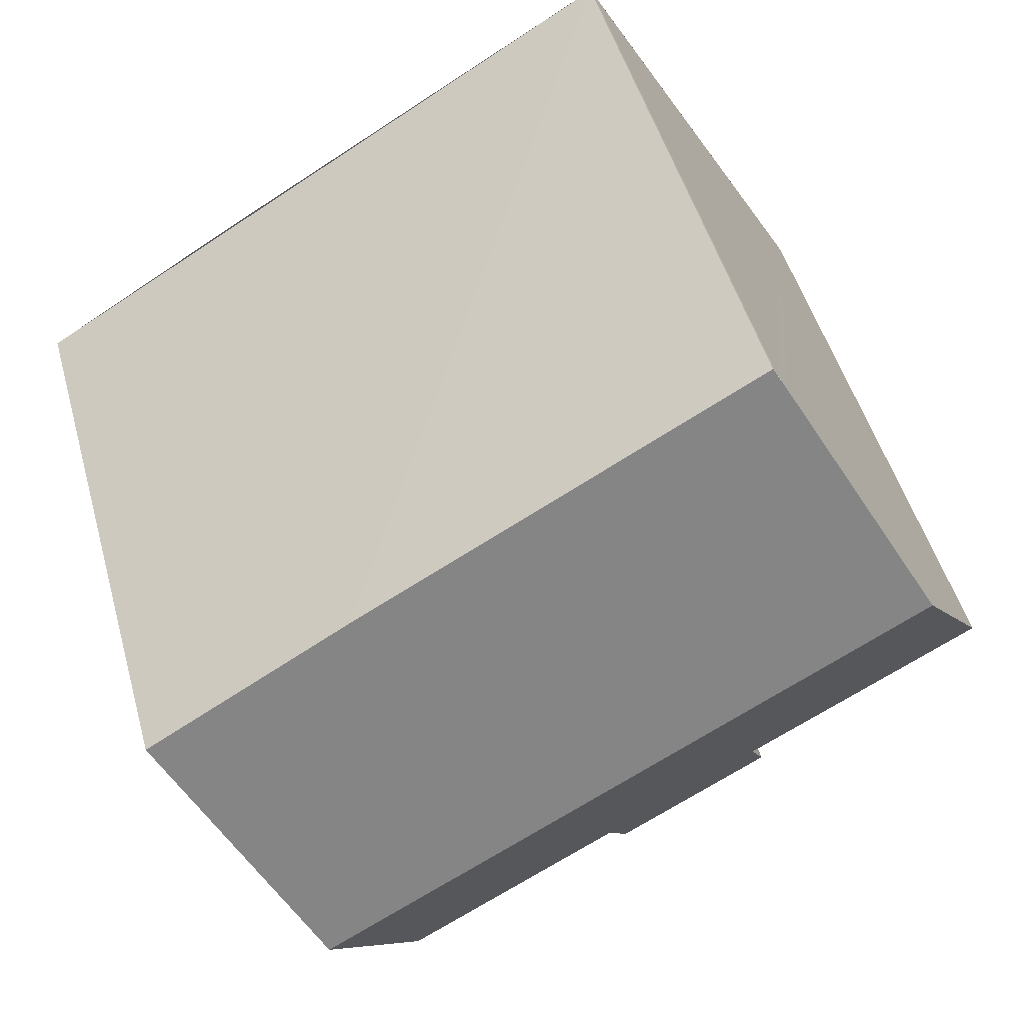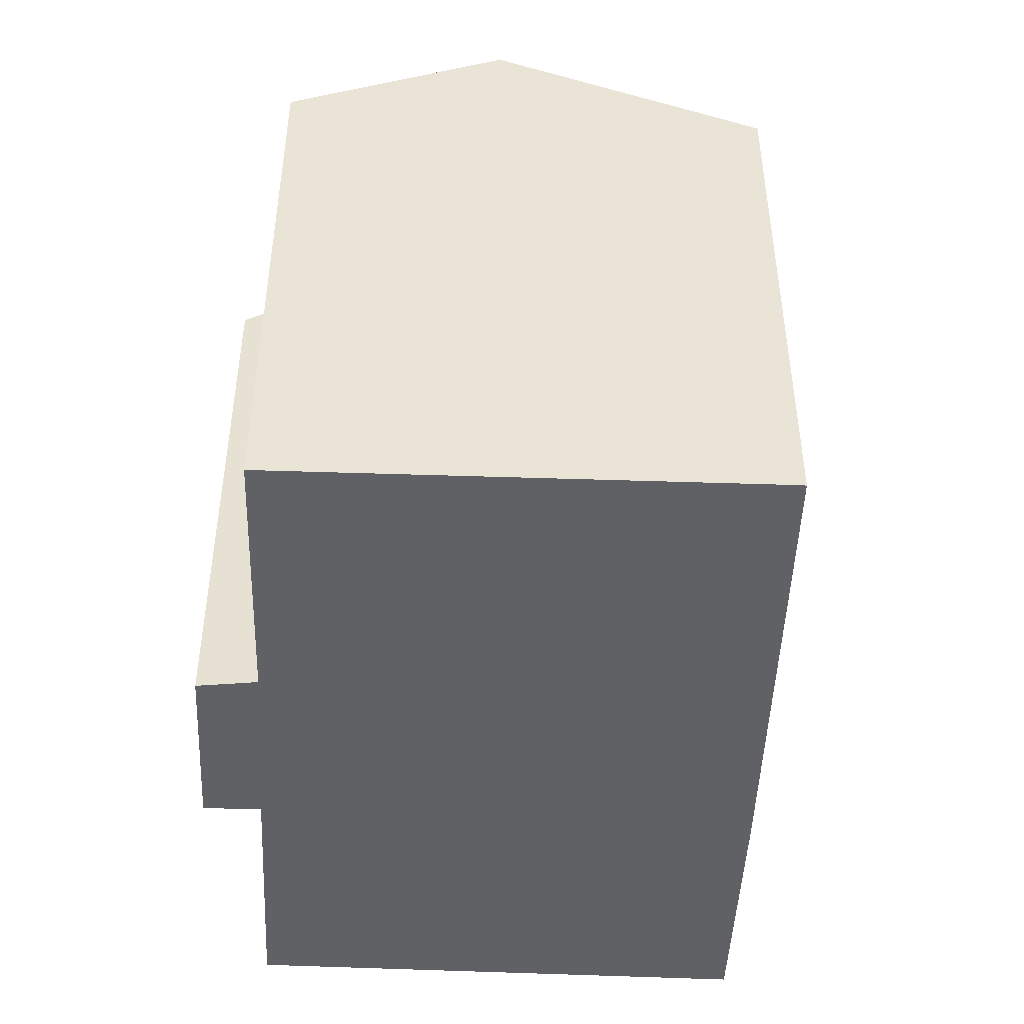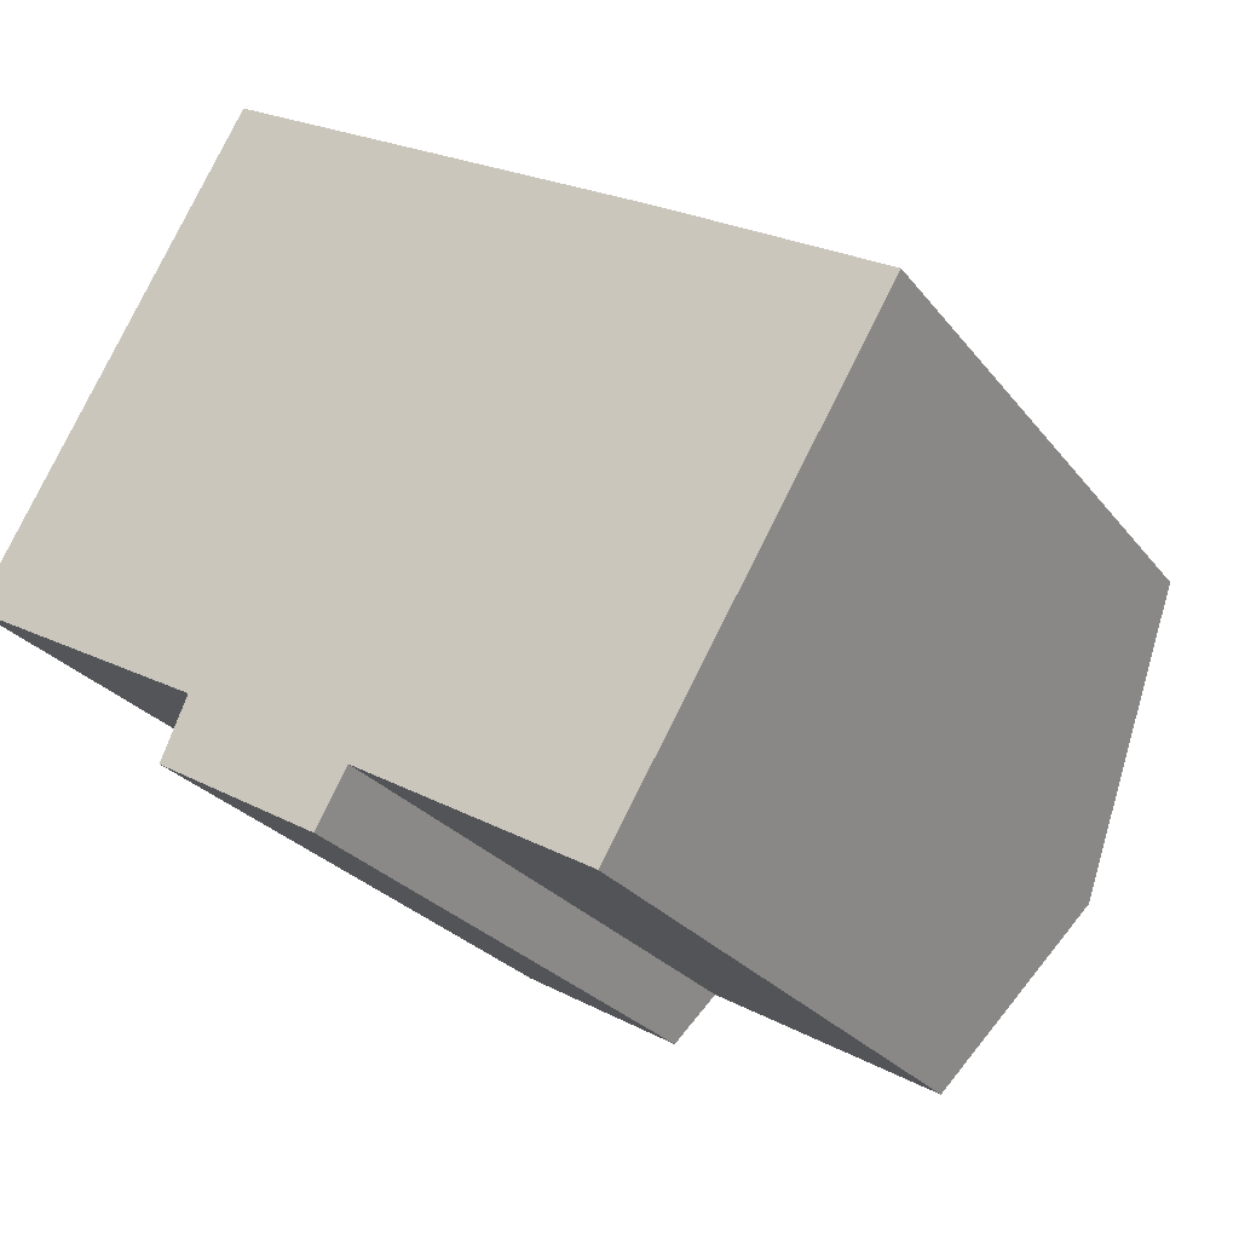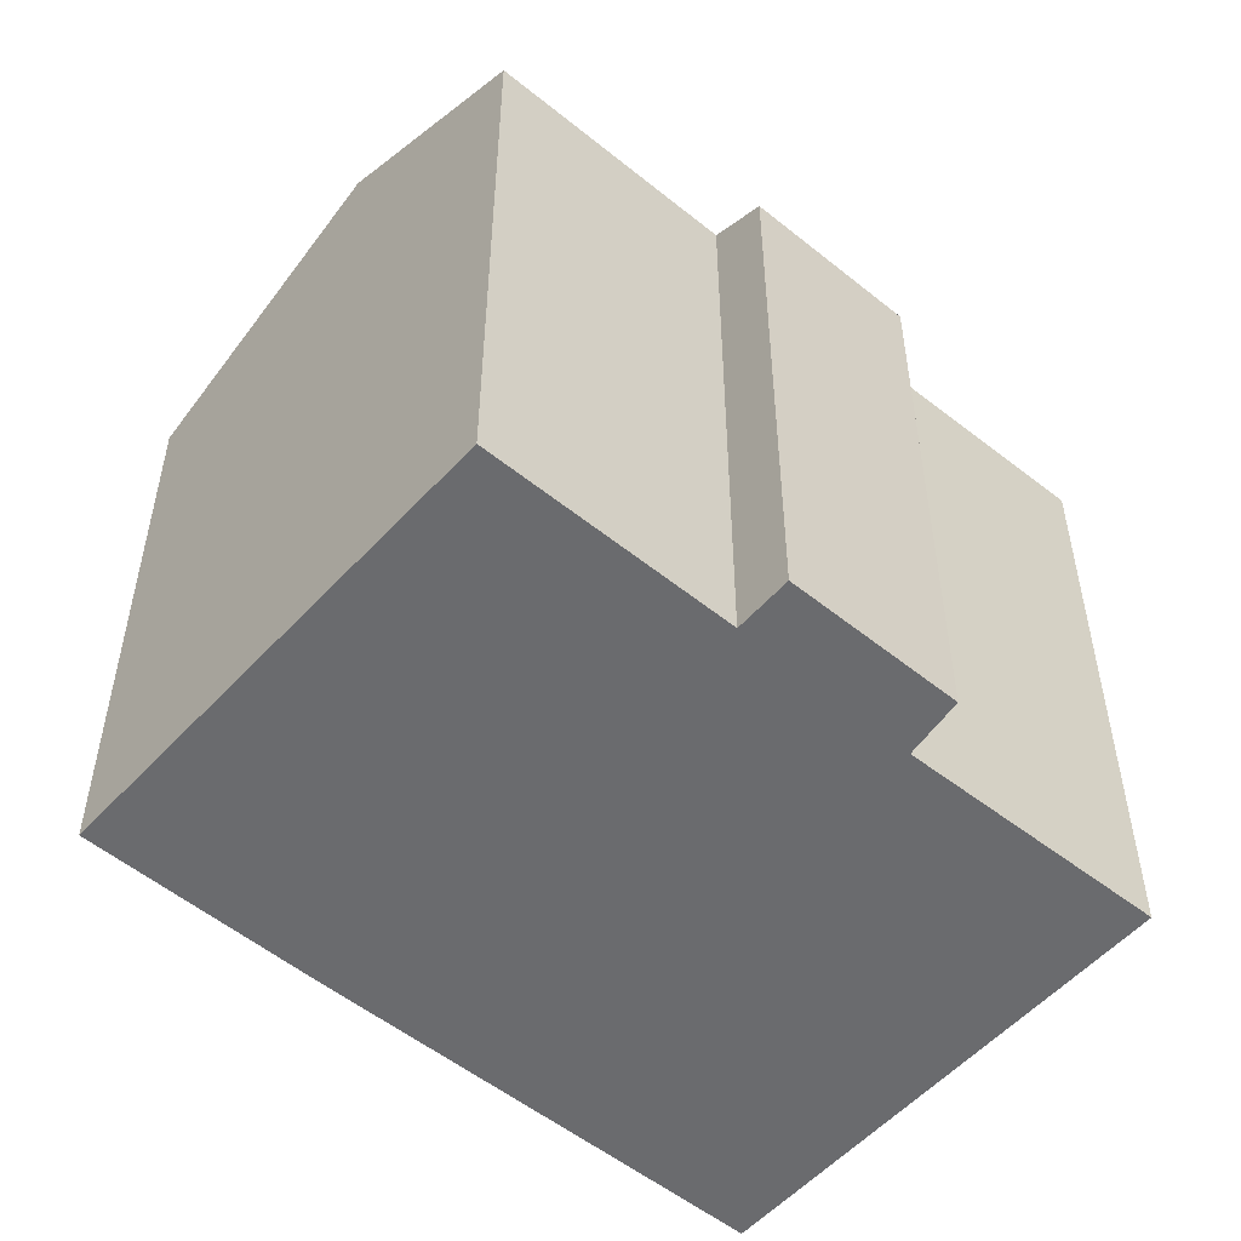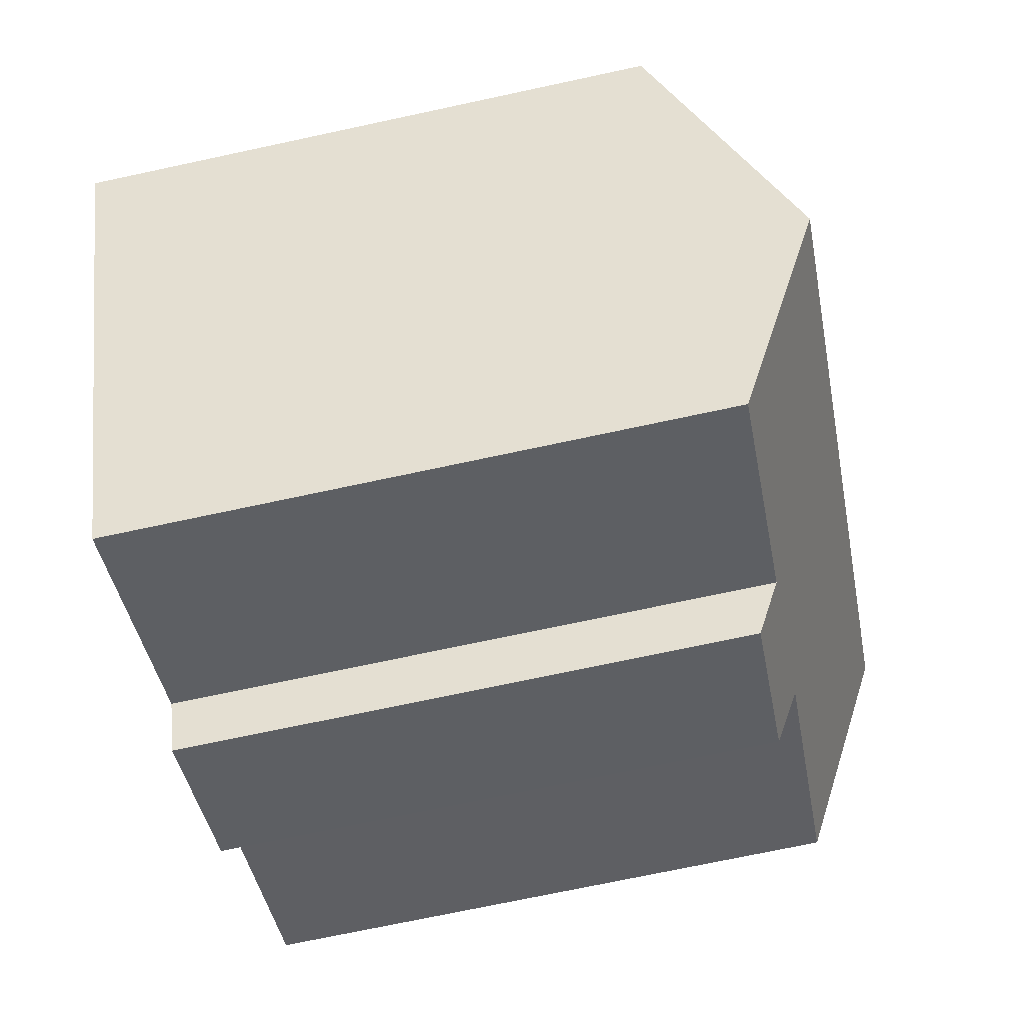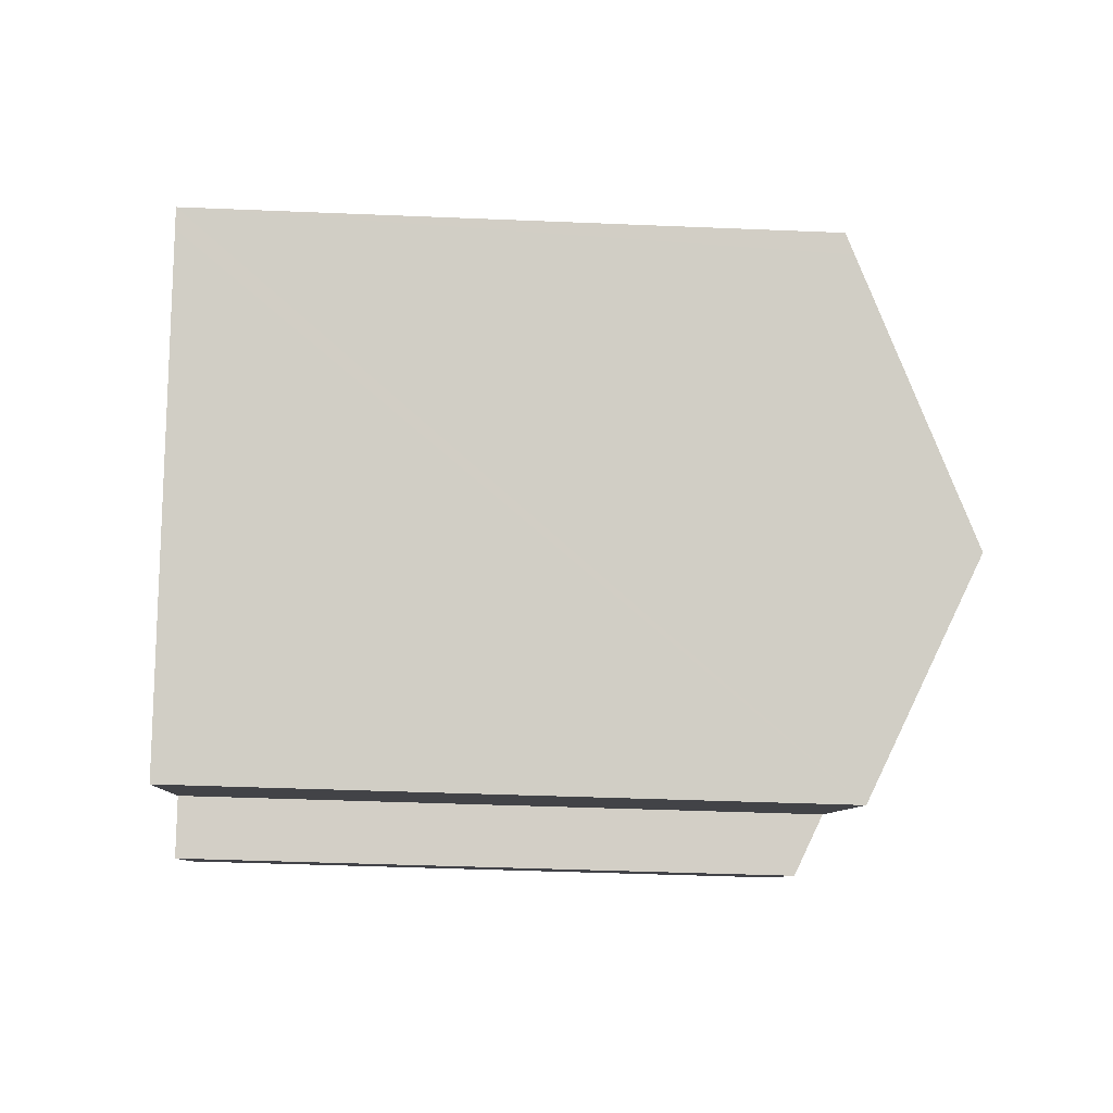
<metadata>
{"format":"obj","ext":"obj","renderer":"f3d","projection":"perspective","resolution":1024,"background":"white","views":[{"elev":48.9,"azim":164.6,"up":"+Z"},{"elev":-48.2,"azim":-62.1,"up":"+Y"},{"elev":-26.4,"azim":29.1,"up":"+Z"},{"elev":-53.4,"azim":169.5,"up":"+Y"},{"elev":-72.2,"azim":102.1,"up":"+Z"},{"elev":-37.7,"azim":86.9,"up":"+Z"}]}
</metadata>
<code>
v  20.84 20.24 -4.791
v  0 17.36 1.063e-15
v  3.219 20.24 5.581
v  6.758 17.44 -3.78
v  6.067 16.66 -5.402
v  11.3 17.42 -6.518
v  17.6 17.42 -10.21
v  10.47 16.67 -7.973
v  24.93 16.69 2.035
v  7.202 16.69 12.47
v  18.88 16.66 5.672
v  24.64 16.94 1.561
v  6.861 16.99 11.89
v  17.6 6.252e-16 -10.21
v  11.3 3.991e-16 -6.518
v  10.47 4.882e-16 -7.973
v  6.067 3.308e-16 -5.402
v  6.758 2.315e-16 -3.78
v  0 0 0
v  24.93 -1.246e-16 2.035
v  24.64 -9.558e-17 1.561
v  20.84 2.934e-16 -4.791
v  7.093 16.78 12.29
v  7.093 -7.527e-16 12.29
v  3.219 -3.417e-16 5.581
v  6.861 -7.284e-16 11.89
v  7.202 -7.634e-16 12.47
v  18.88 -3.473e-16 5.672
g defaultobject
f 1 2 3
f 2 1 4
f 4 1 5
f 5 1 6
f 6 1 7
f 8 5 6
f 9 10 11
f 10 9 12
f 10 12 13
f 13 12 1
f 13 1 3
f 14 6 7
f 6 14 15
f 16 5 8
f 5 16 17
f 18 2 4
f 2 18 19
f 15 8 6
f 8 15 16
f 20 12 9
f 12 20 1
f 1 20 7
f 7 20 21
f 7 21 14
f 14 21 22
f 5 18 4
f 18 5 17
f 19 3 2
f 3 19 13
f 13 19 23
f 23 19 24
f 24 19 25
f 24 25 26
f 24 10 23
f 10 24 27
f 27 11 10
f 11 27 9
f 9 27 20
f 20 27 28
f 28 21 20
f 21 28 22
f 22 28 27
f 22 27 14
f 14 27 15
f 15 27 24
f 15 24 26
f 15 26 25
f 15 25 16
f 16 25 18
f 18 25 19
f 17 16 18

</code>
